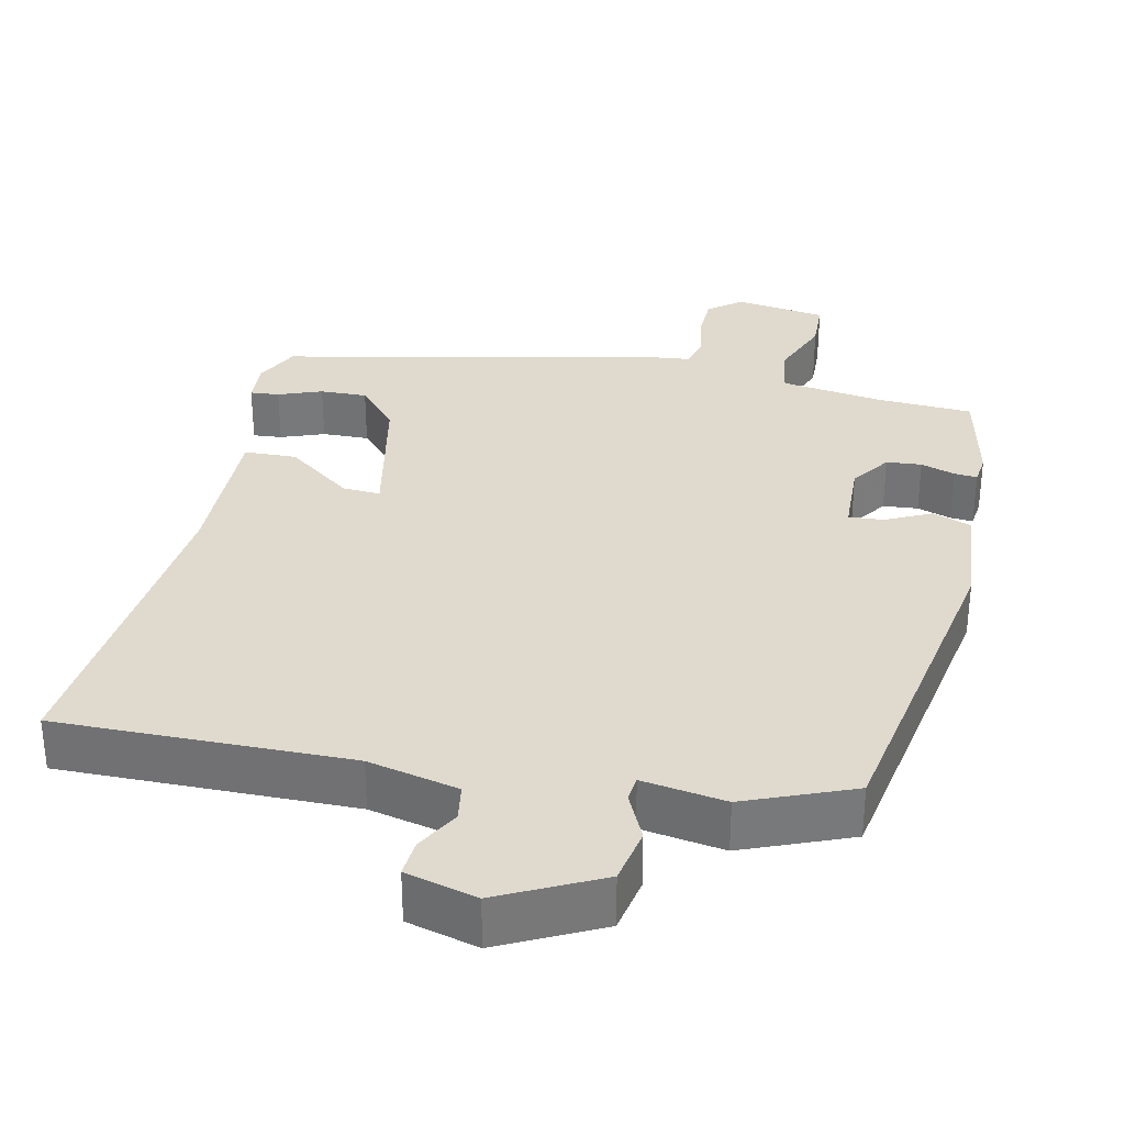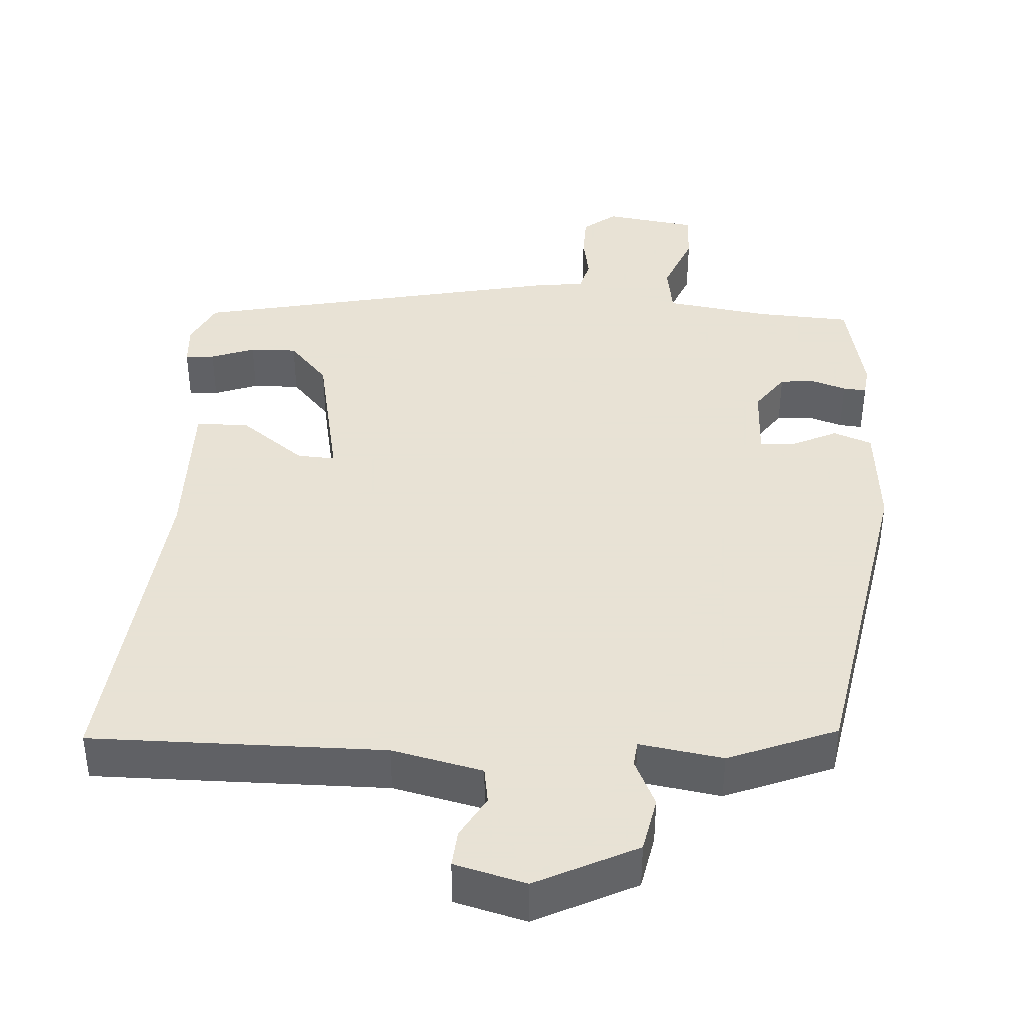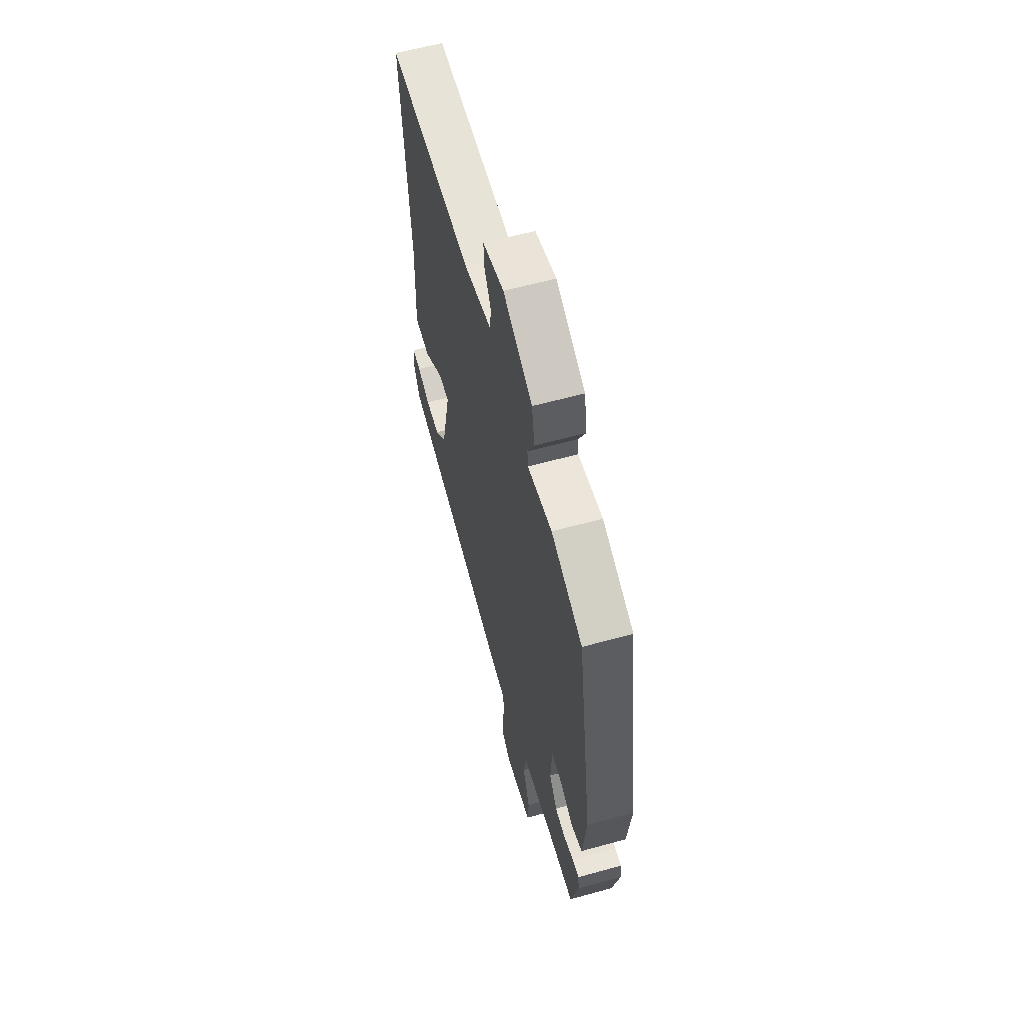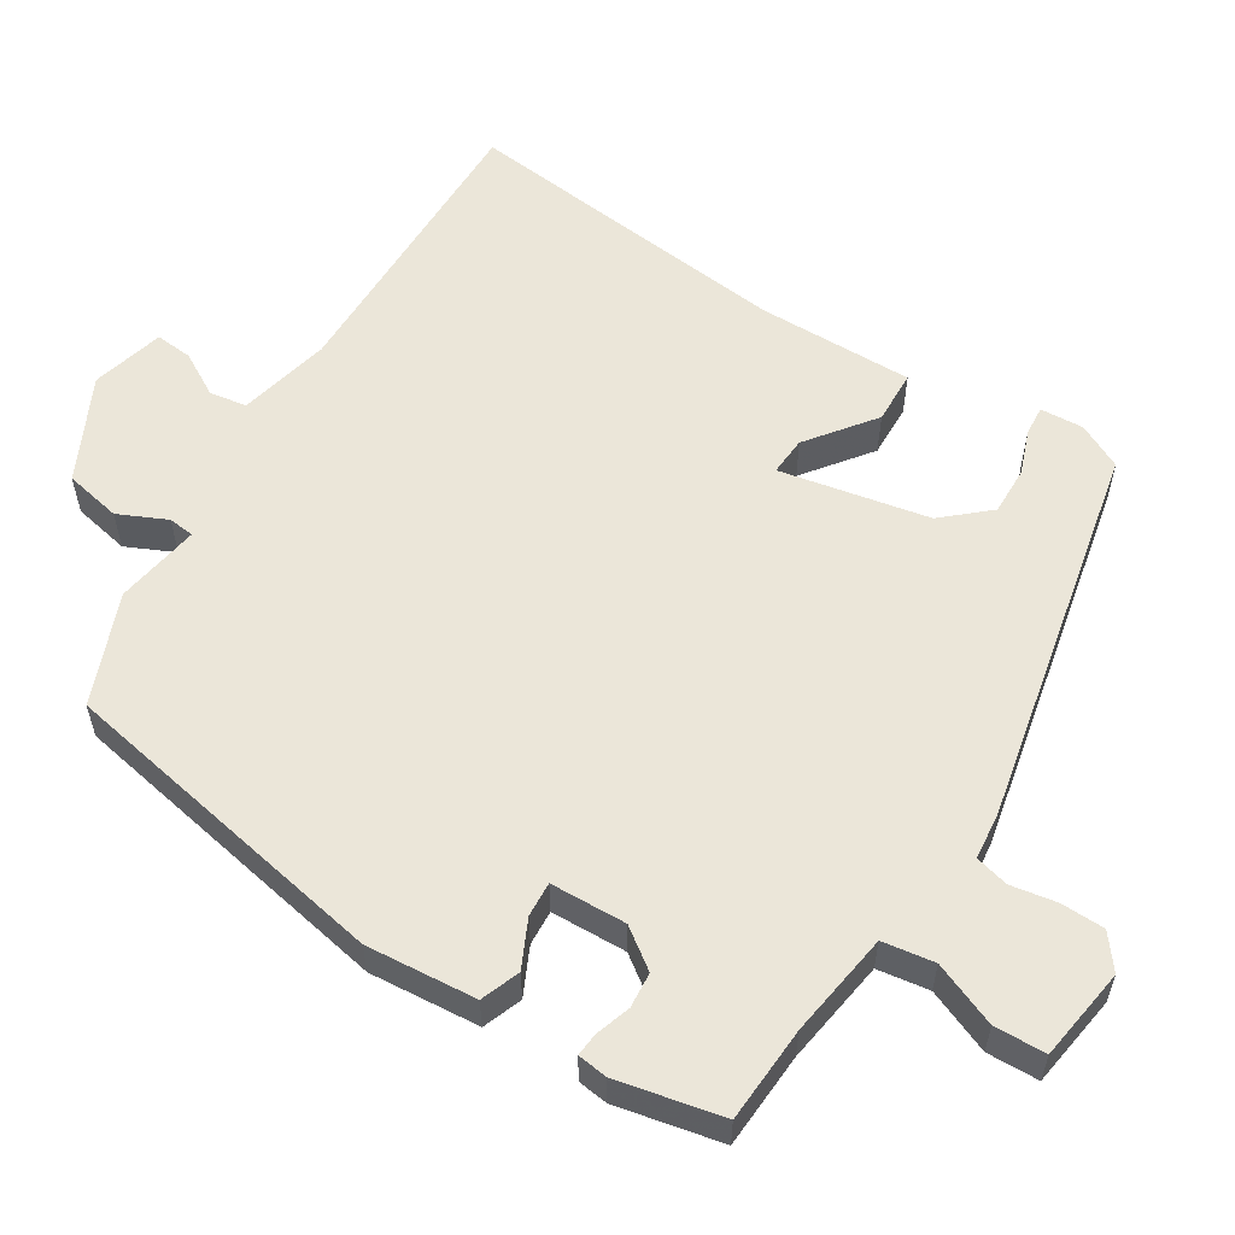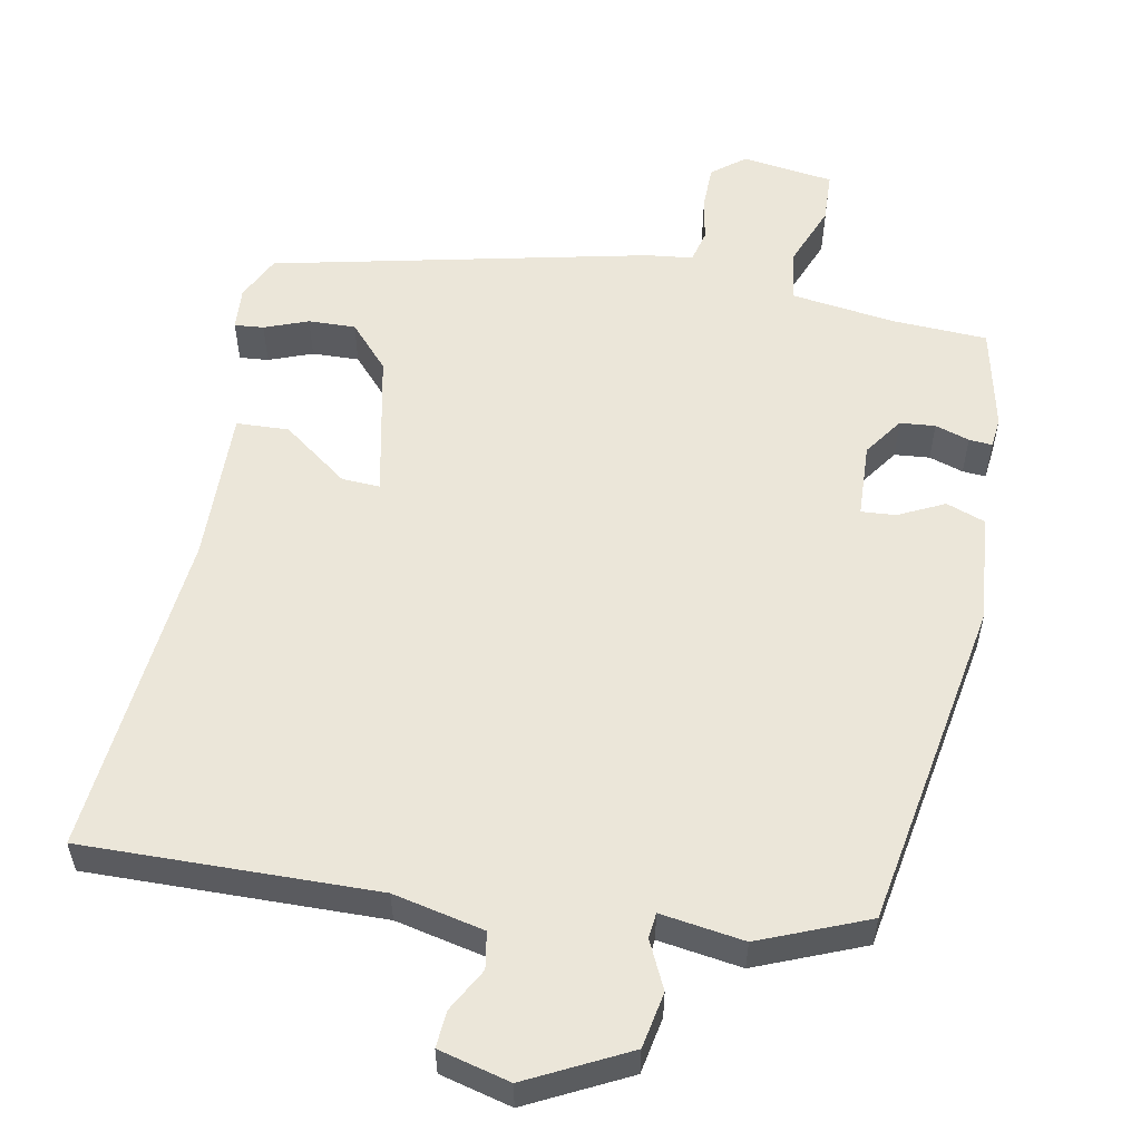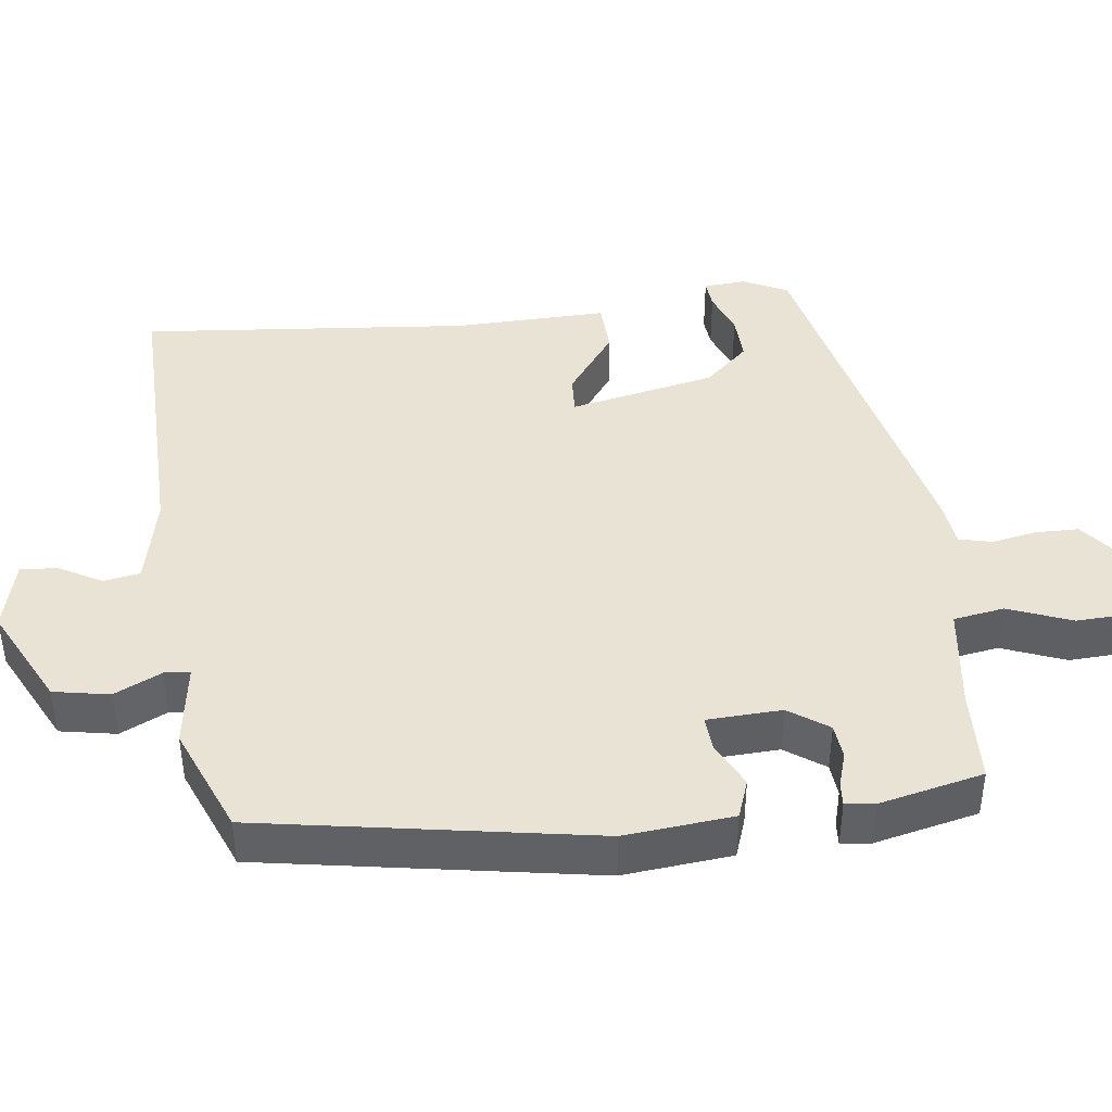
<metadata>
{"format":"obj","ext":"obj","renderer":"f3d","projection":"perspective","resolution":1024,"background":"white","views":[{"elev":32.7,"azim":13.5,"up":"+Y"},{"elev":40.6,"azim":5.0,"up":"+Y"},{"elev":60.2,"azim":74.2,"up":"+Z"},{"elev":57.3,"azim":123.5,"up":"+Y"},{"elev":55.7,"azim":11.7,"up":"+Y"},{"elev":42.3,"azim":83.7,"up":"+Y"}]}
</metadata>
<code>
v -0.498 0.07 -0.431
v -0.526 0.07 -0.371
v -0.521 0.07 -0.314
v -0.482 0.07 -0.318
v -0.424 0.07 -0.341
v -0.361 0.07 -0.344
v -0.307 0.07 -0.286
v -0.263 0.07 -0.091
v -0.314 0.07 -0.093
v -0.403 0.07 -0.157
v -0.473 0.07 -0.153
v -0.465 0.07 0.053
v -0.5 0.07 0.493
v -0.108 0.07 0.48
v 0.014 0.07 0.505
v 0.023 0.07 0.554
v -0.008 0.07 0.612
v -0.011 0.07 0.661
v 0.085 0.07 0.684
v 0.218 0.07 0.614
v 0.231 0.07 0.539
v 0.2 0.07 0.476
v 0.203 0.07 0.442
v 0.315 0.07 0.457
v 0.458 0.07 0.396
v 0.529 0.07 -0.05
v 0.513 0.07 -0.195
v 0.461 0.07 -0.213
v 0.4 0.07 -0.182
v 0.354 0.07 -0.178
v 0.348 0.07 -0.278
v 0.384 0.07 -0.331
v 0.431 0.07 -0.336
v 0.477 0.07 -0.322
v 0.508 0.07 -0.32
v 0.512 0.07 -0.36
v 0.479 0.07 -0.498
v 0.352 0.07 -0.502
v 0.213 0.07 -0.519
v 0.201 0.07 -0.587
v 0.233 0.07 -0.672
v 0.229 0.07 -0.74
v 0.106 0.07 -0.755
v 0.063 0.07 -0.72
v 0.063 0.07 -0.662
v 0.075 0.07 -0.602
v 0.065 0.07 -0.558
v 0.004 0.07 -0.55
v -0.498 0 -0.431
v -0.526 0 -0.371
v -0.521 0 -0.314
v -0.482 0 -0.318
v -0.424 0 -0.341
v -0.361 0 -0.344
v -0.307 0 -0.286
v -0.263 0 -0.091
v -0.314 0 -0.093
v -0.403 0 -0.157
v -0.473 0 -0.153
v -0.465 0 0.053
v -0.5 0 0.493
v -0.108 0 0.48
v 0.014 0 0.505
v 0.023 0 0.554
v -0.008 0 0.612
v -0.011 0 0.661
v 0.085 0 0.684
v 0.218 0 0.614
v 0.231 0 0.539
v 0.2 0 0.476
v 0.203 0 0.442
v 0.315 0 0.457
v 0.458 0 0.396
v 0.529 0 -0.05
v 0.513 0 -0.195
v 0.461 0 -0.213
v 0.4 0 -0.182
v 0.354 0 -0.178
v 0.348 0 -0.278
v 0.384 0 -0.331
v 0.431 0 -0.336
v 0.477 0 -0.322
v 0.508 0 -0.32
v 0.512 0 -0.36
v 0.479 0 -0.498
v 0.352 0 -0.502
v 0.213 0 -0.519
v 0.201 0 -0.587
v 0.233 0 -0.672
v 0.229 0 -0.74
v 0.106 0 -0.755
v 0.063 0 -0.72
v 0.063 0 -0.662
v 0.075 0 -0.602
v 0.065 0 -0.558
v 0.004 0 -0.55
f 47 48 1 2
f 43 44 45 46
f 41 42 43 46
f 40 41 46 47
f 39 40 47 2
f 35 36 37 38
f 33 34 35 38
f 32 33 38 39
f 31 32 39 2
f 26 27 28 29
f 26 29 30
f 23 24 25 26
f 23 26 30
f 19 20 21 22
f 19 22 23
f 16 17 18 19
f 15 16 19 23
f 14 15 23 30
f 12 13 14 30
f 9 10 11 12
f 8 9 12
f 2 3 4 5
f 2 5 6
f 31 2 6
f 8 12 30 31
f 7 8 31
f 6 7 31
f 50 49 96 95
f 94 93 92 91
f 94 91 90 89
f 95 94 89 88
f 50 95 88 87
f 86 85 84 83
f 86 83 82 81
f 87 86 81 80
f 50 87 80 79
f 77 76 75 74
f 78 77 74
f 74 73 72 71
f 78 74 71
f 70 69 68 67
f 71 70 67
f 67 66 65 64
f 71 67 64 63
f 78 71 63 62
f 78 62 61 60
f 60 59 58 57
f 60 57 56
f 53 52 51 50
f 54 53 50
f 54 50 79
f 79 78 60 56
f 79 56 55
f 79 55 54
f 1 49 50 2
f 2 50 51 3
f 3 51 52 4
f 4 52 53 5
f 5 53 54 6
f 6 54 55 7
f 7 55 56 8
f 8 56 57 9
f 9 57 58 10
f 10 58 59 11
f 11 59 60 12
f 12 60 61 13
f 13 61 62 14
f 14 62 63 15
f 15 63 64 16
f 16 64 65 17
f 17 65 66 18
f 18 66 67 19
f 19 67 68 20
f 20 68 69 21
f 21 69 70 22
f 22 70 71 23
f 23 71 72 24
f 24 72 73 25
f 25 73 74 26
f 26 74 75 27
f 27 75 76 28
f 28 76 77 29
f 29 77 78 30
f 30 78 79 31
f 31 79 80 32
f 32 80 81 33
f 33 81 82 34
f 34 82 83 35
f 35 83 84 36
f 36 84 85 37
f 37 85 86 38
f 38 86 87 39
f 39 87 88 40
f 40 88 89 41
f 41 89 90 42
f 42 90 91 43
f 43 91 92 44
f 44 92 93 45
f 45 93 94 46
f 46 94 95 47
f 47 95 96 48
f 48 96 49 1

</code>
